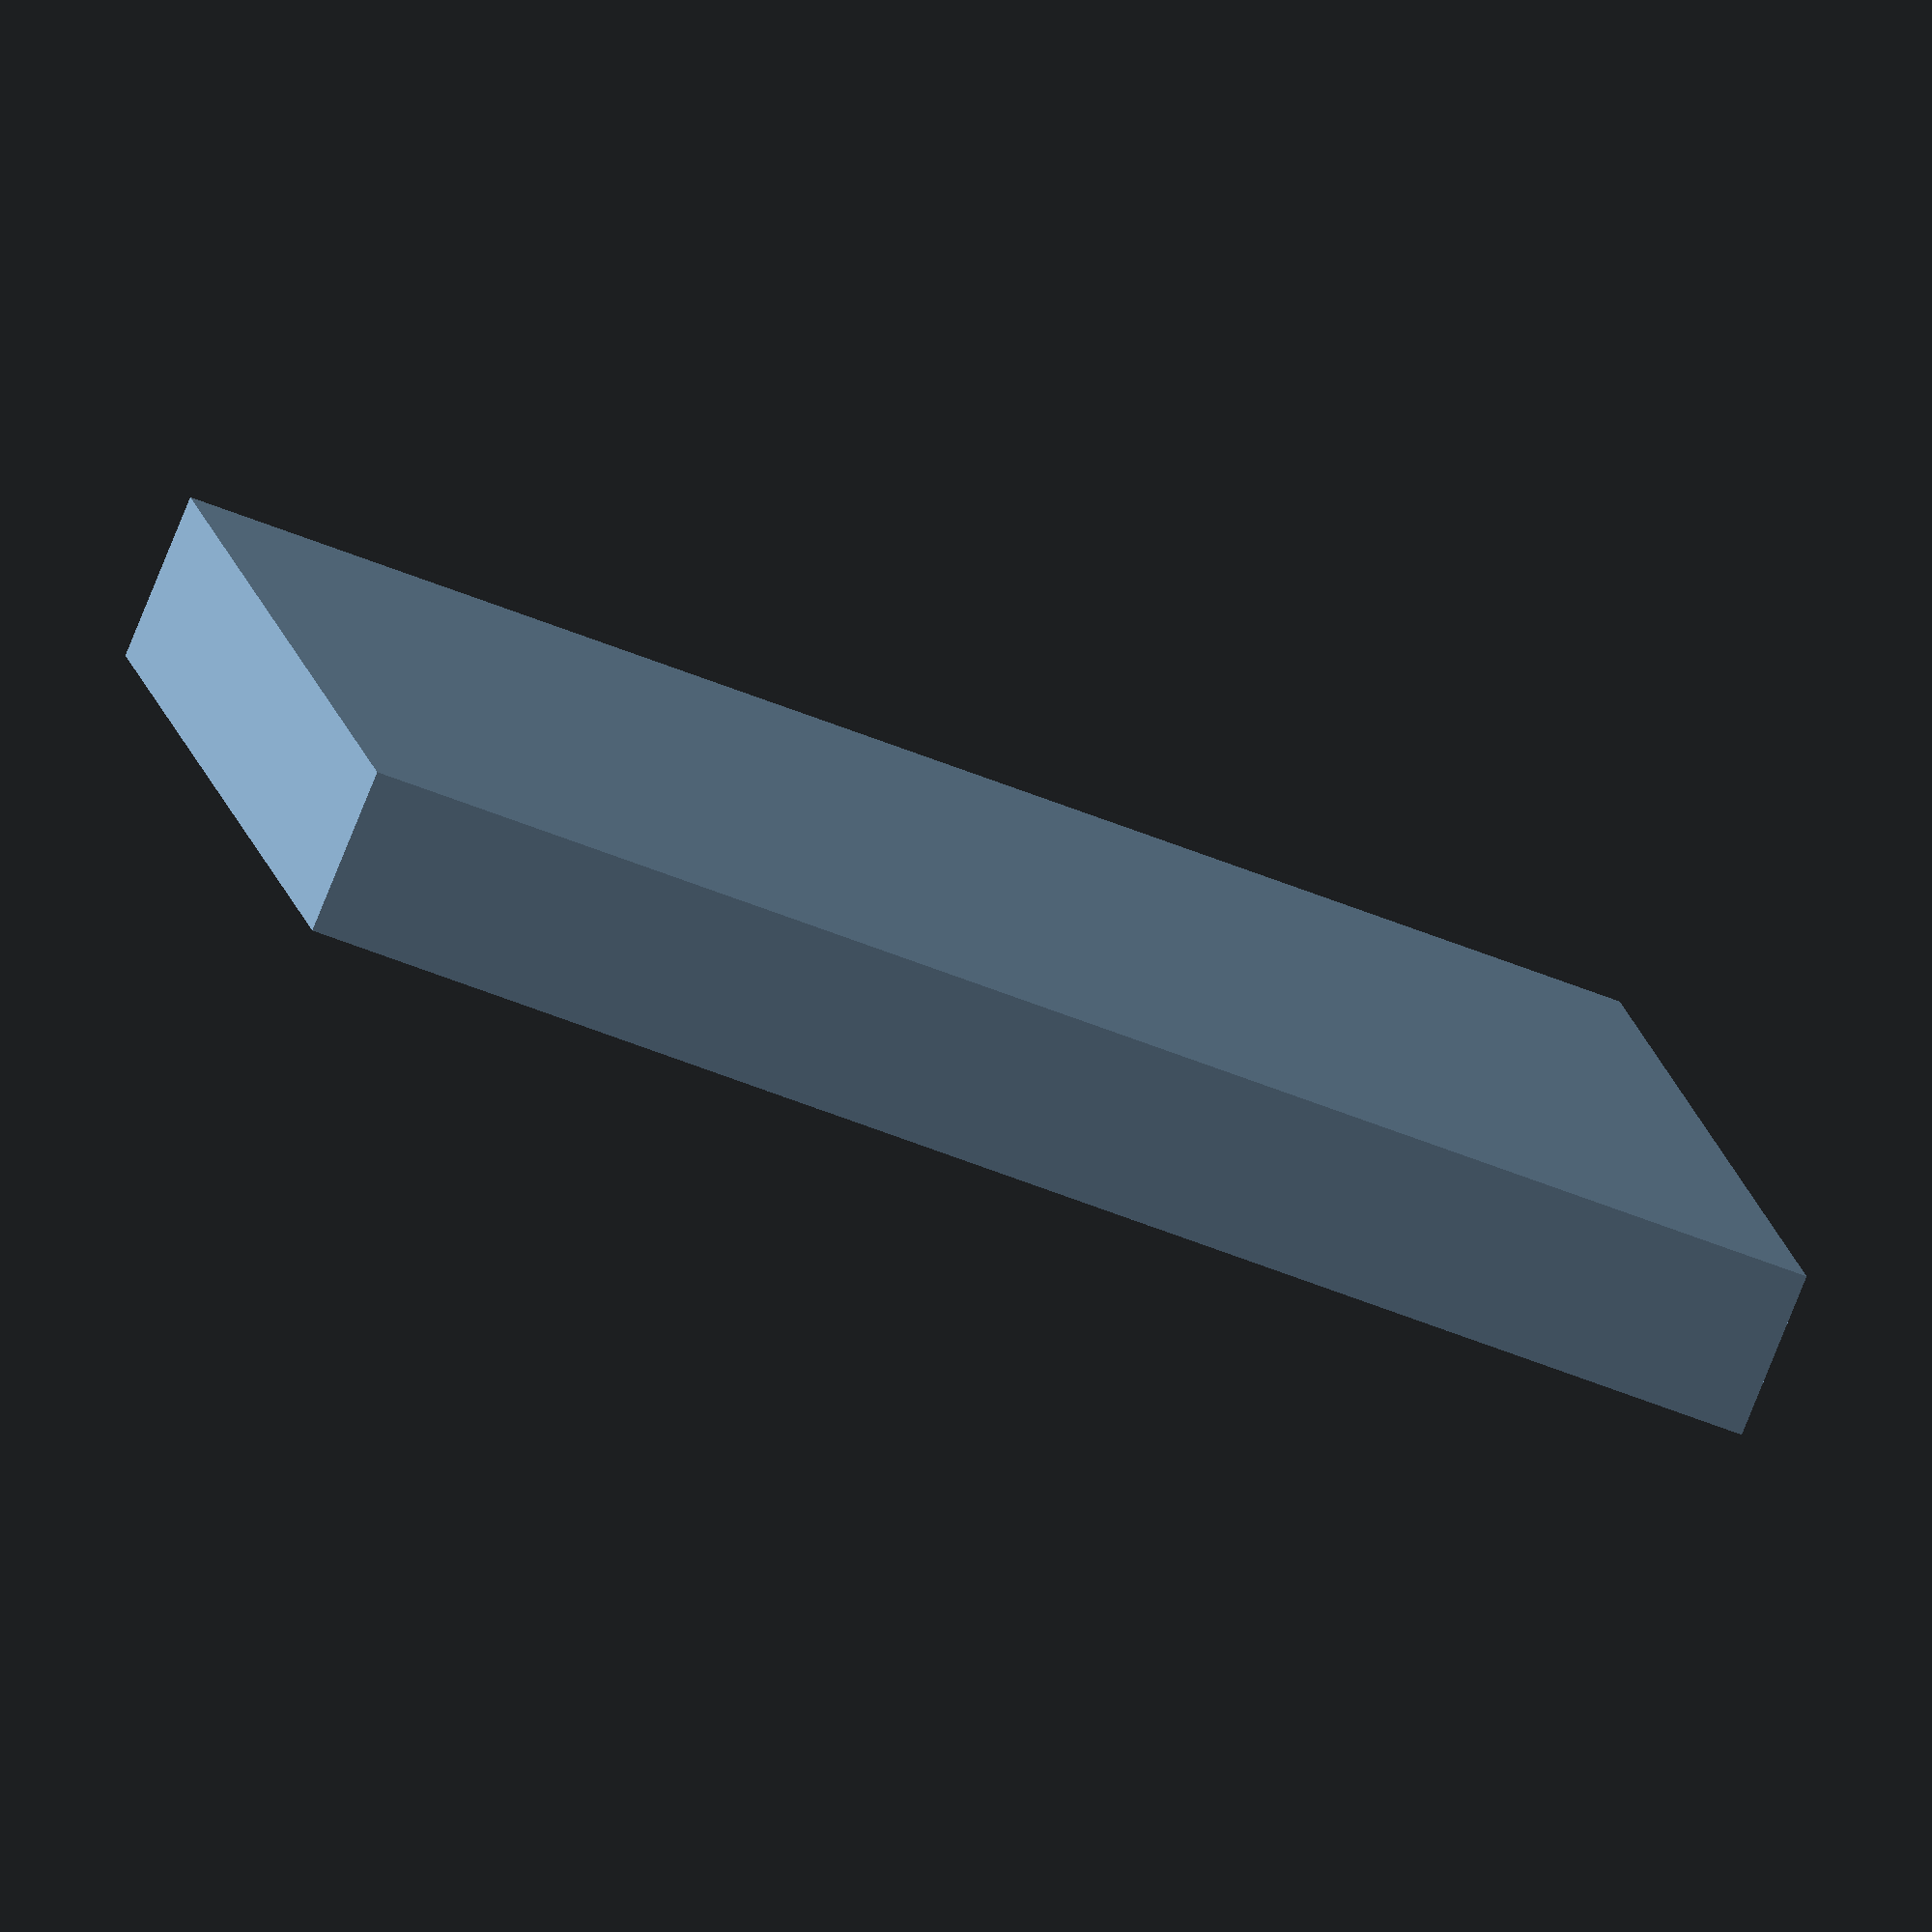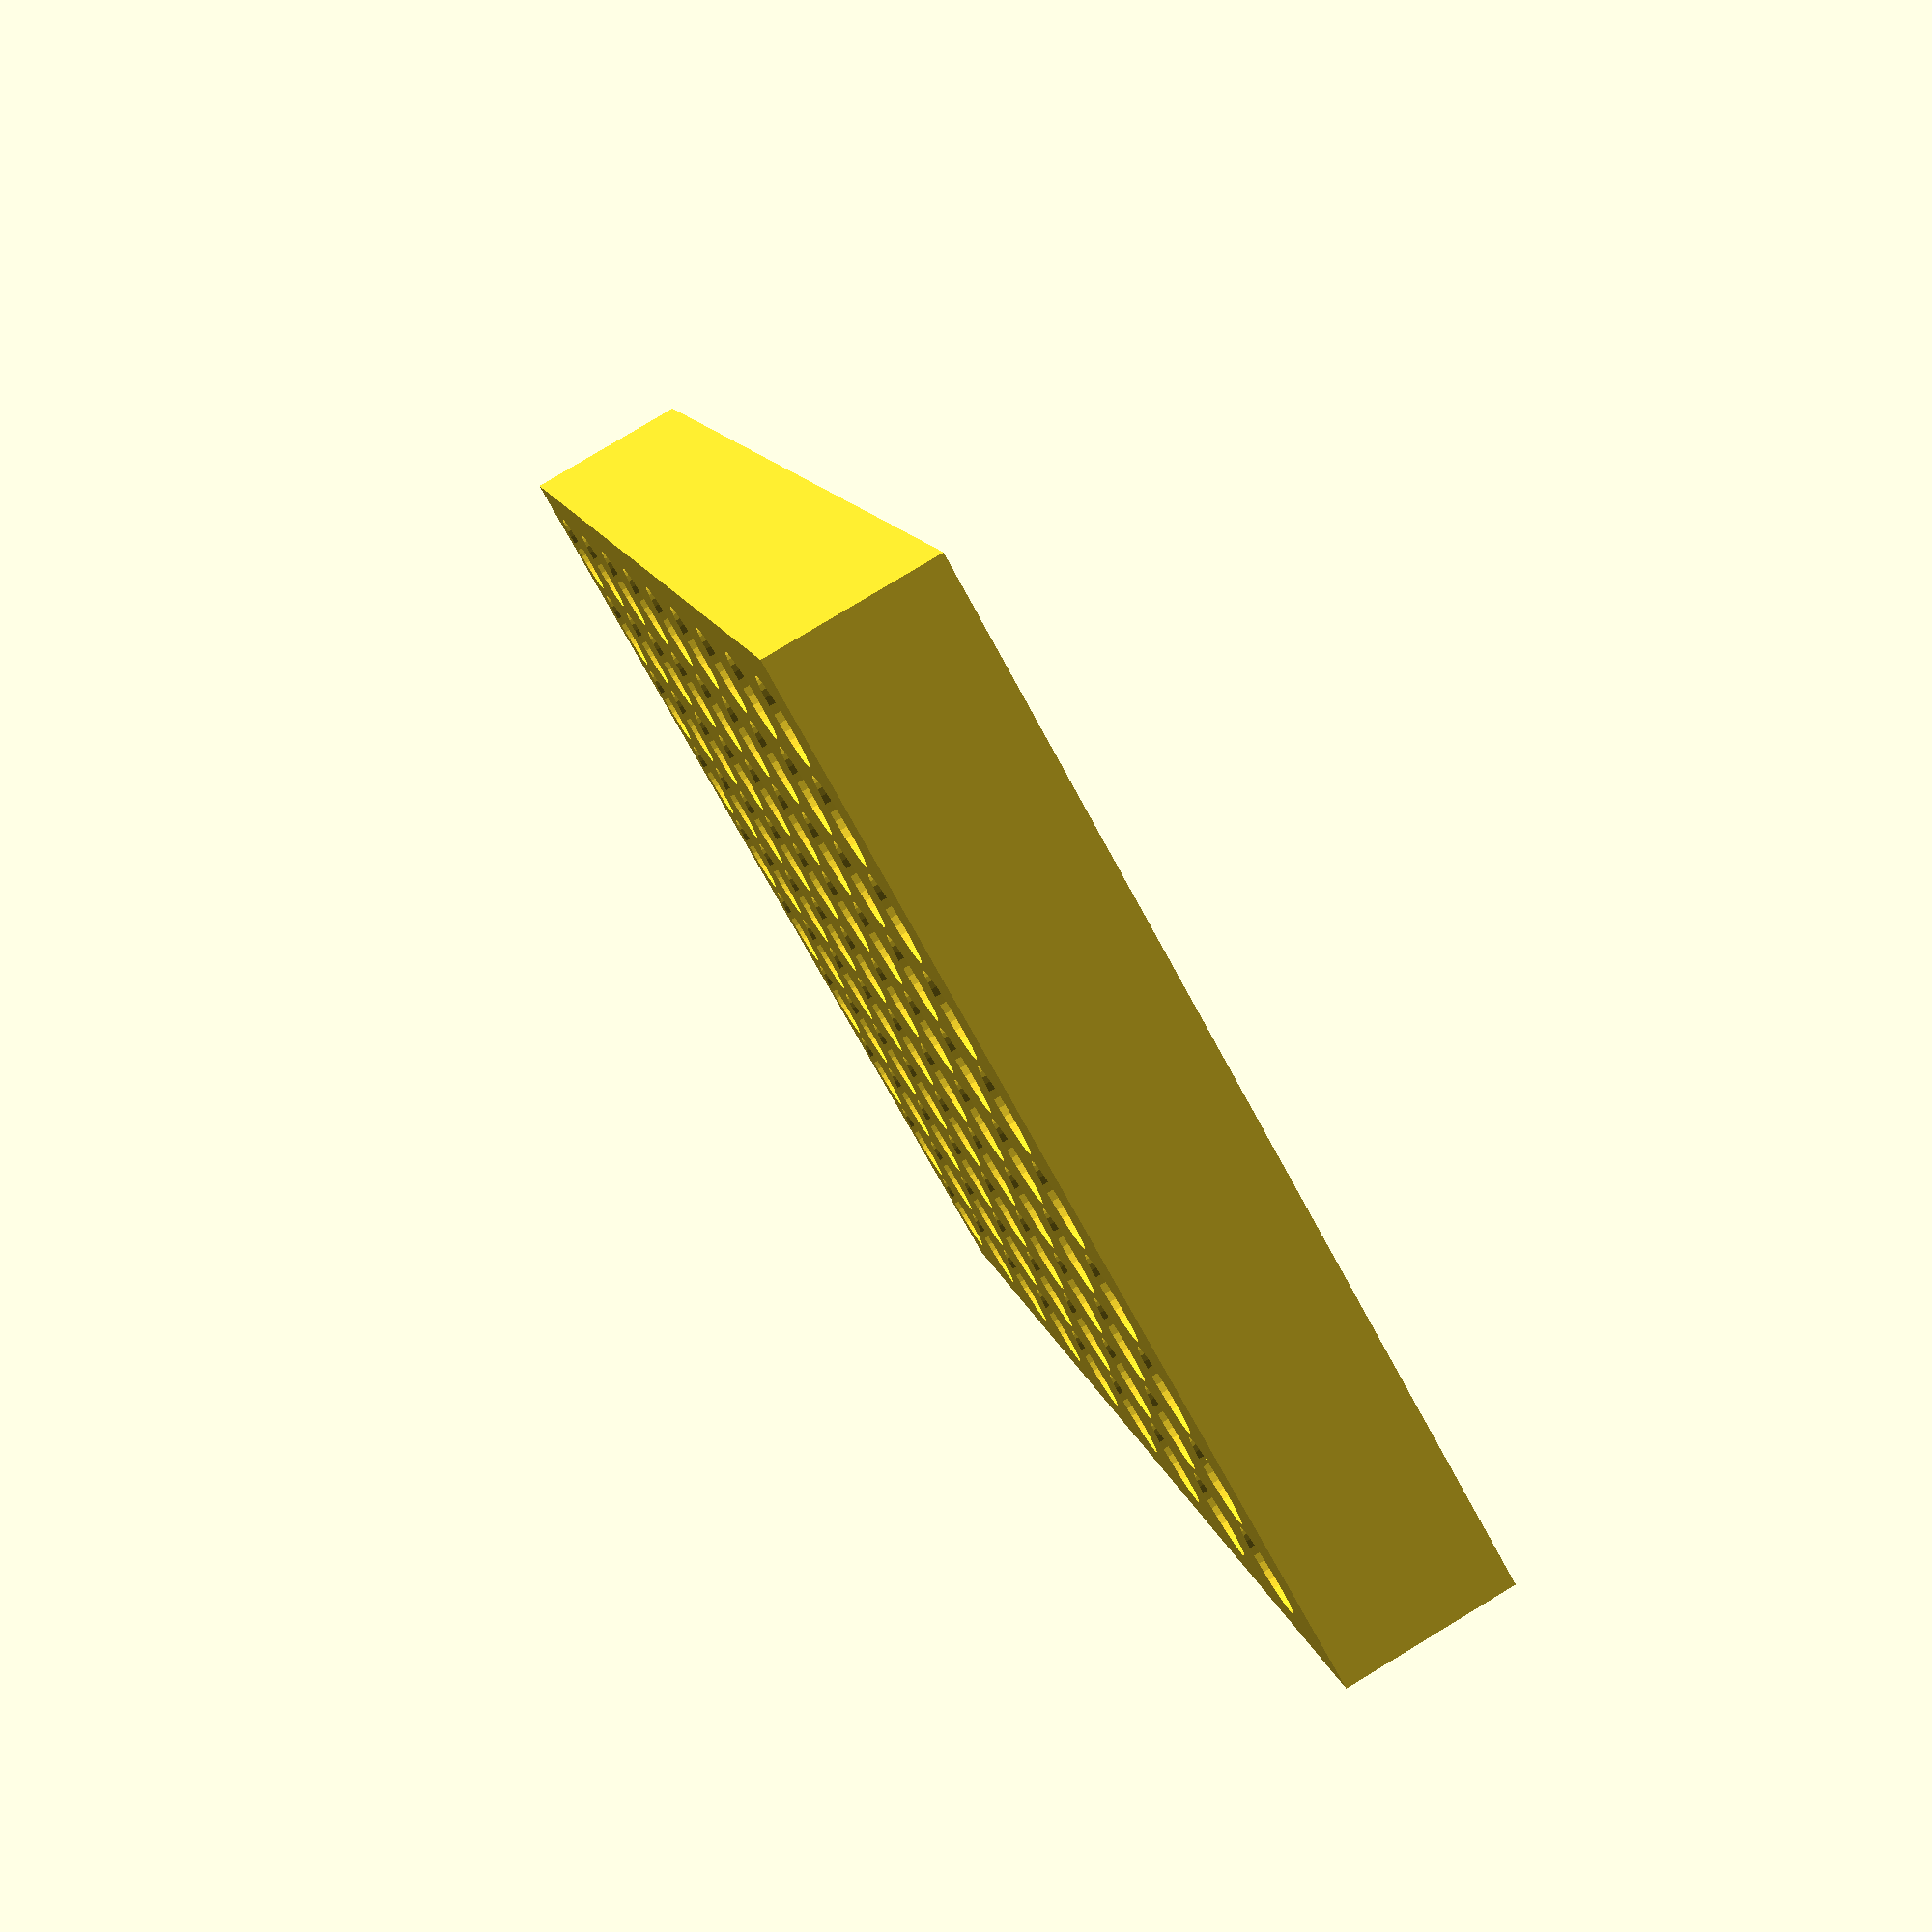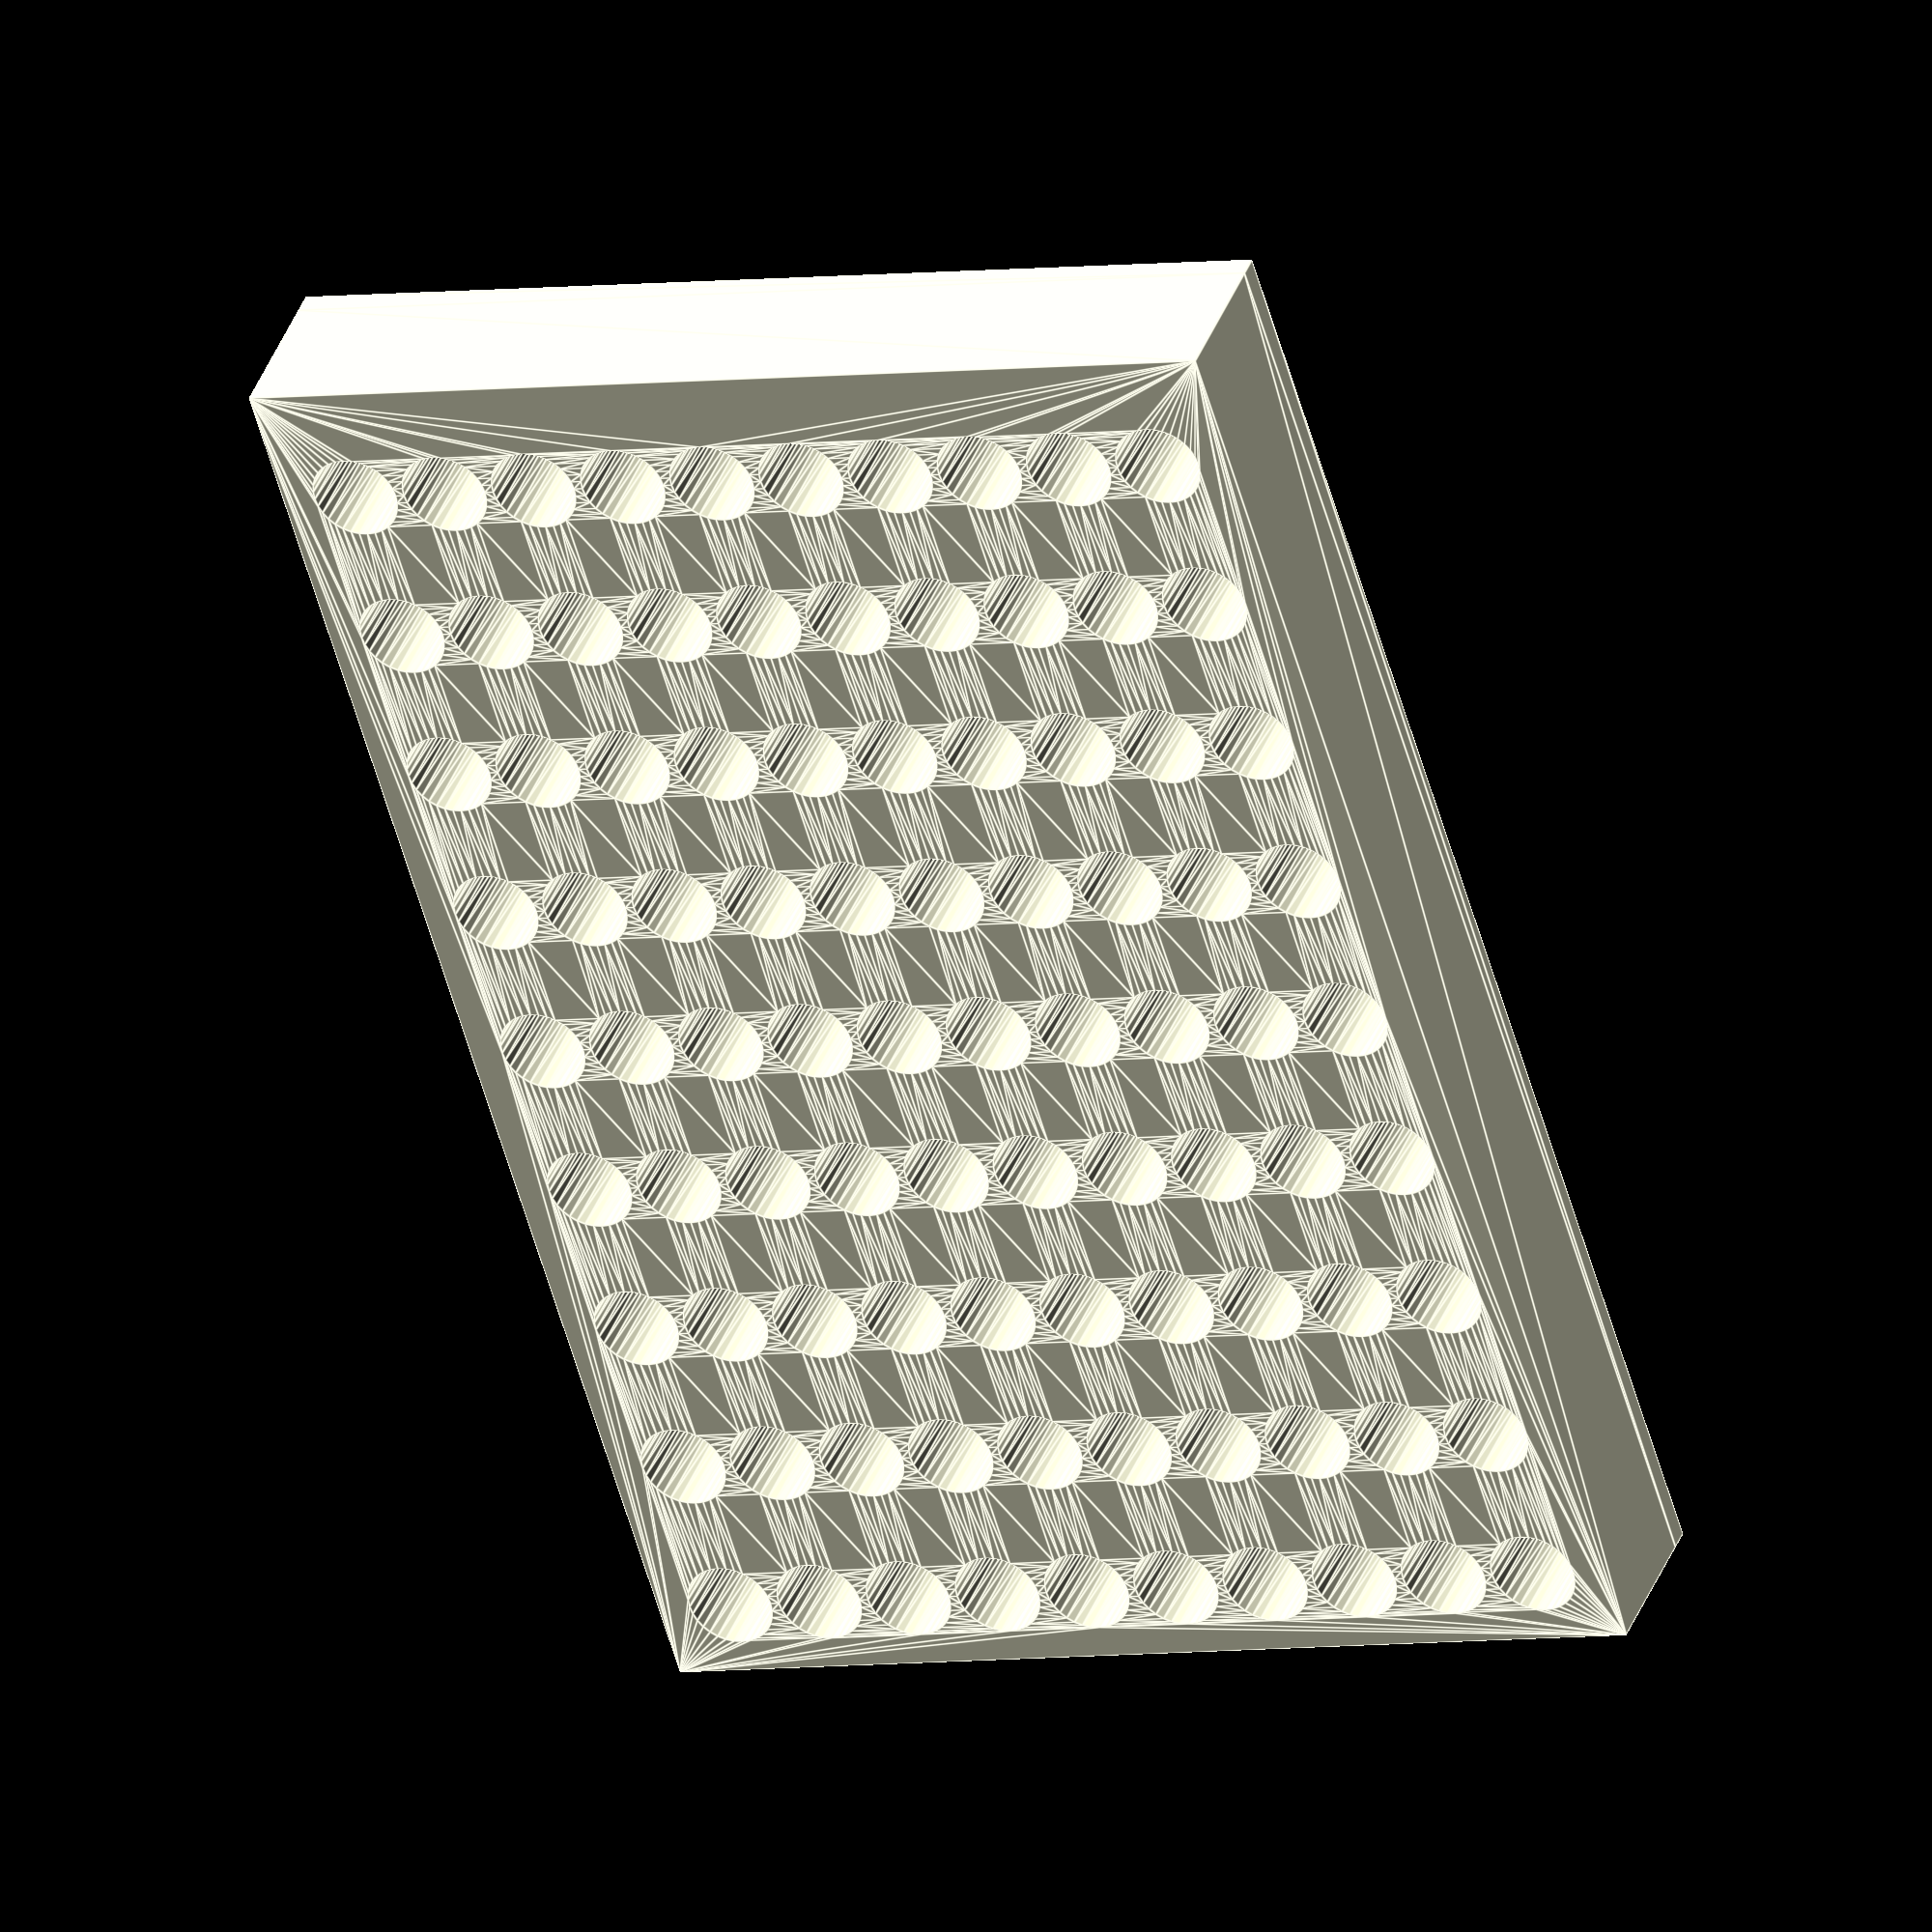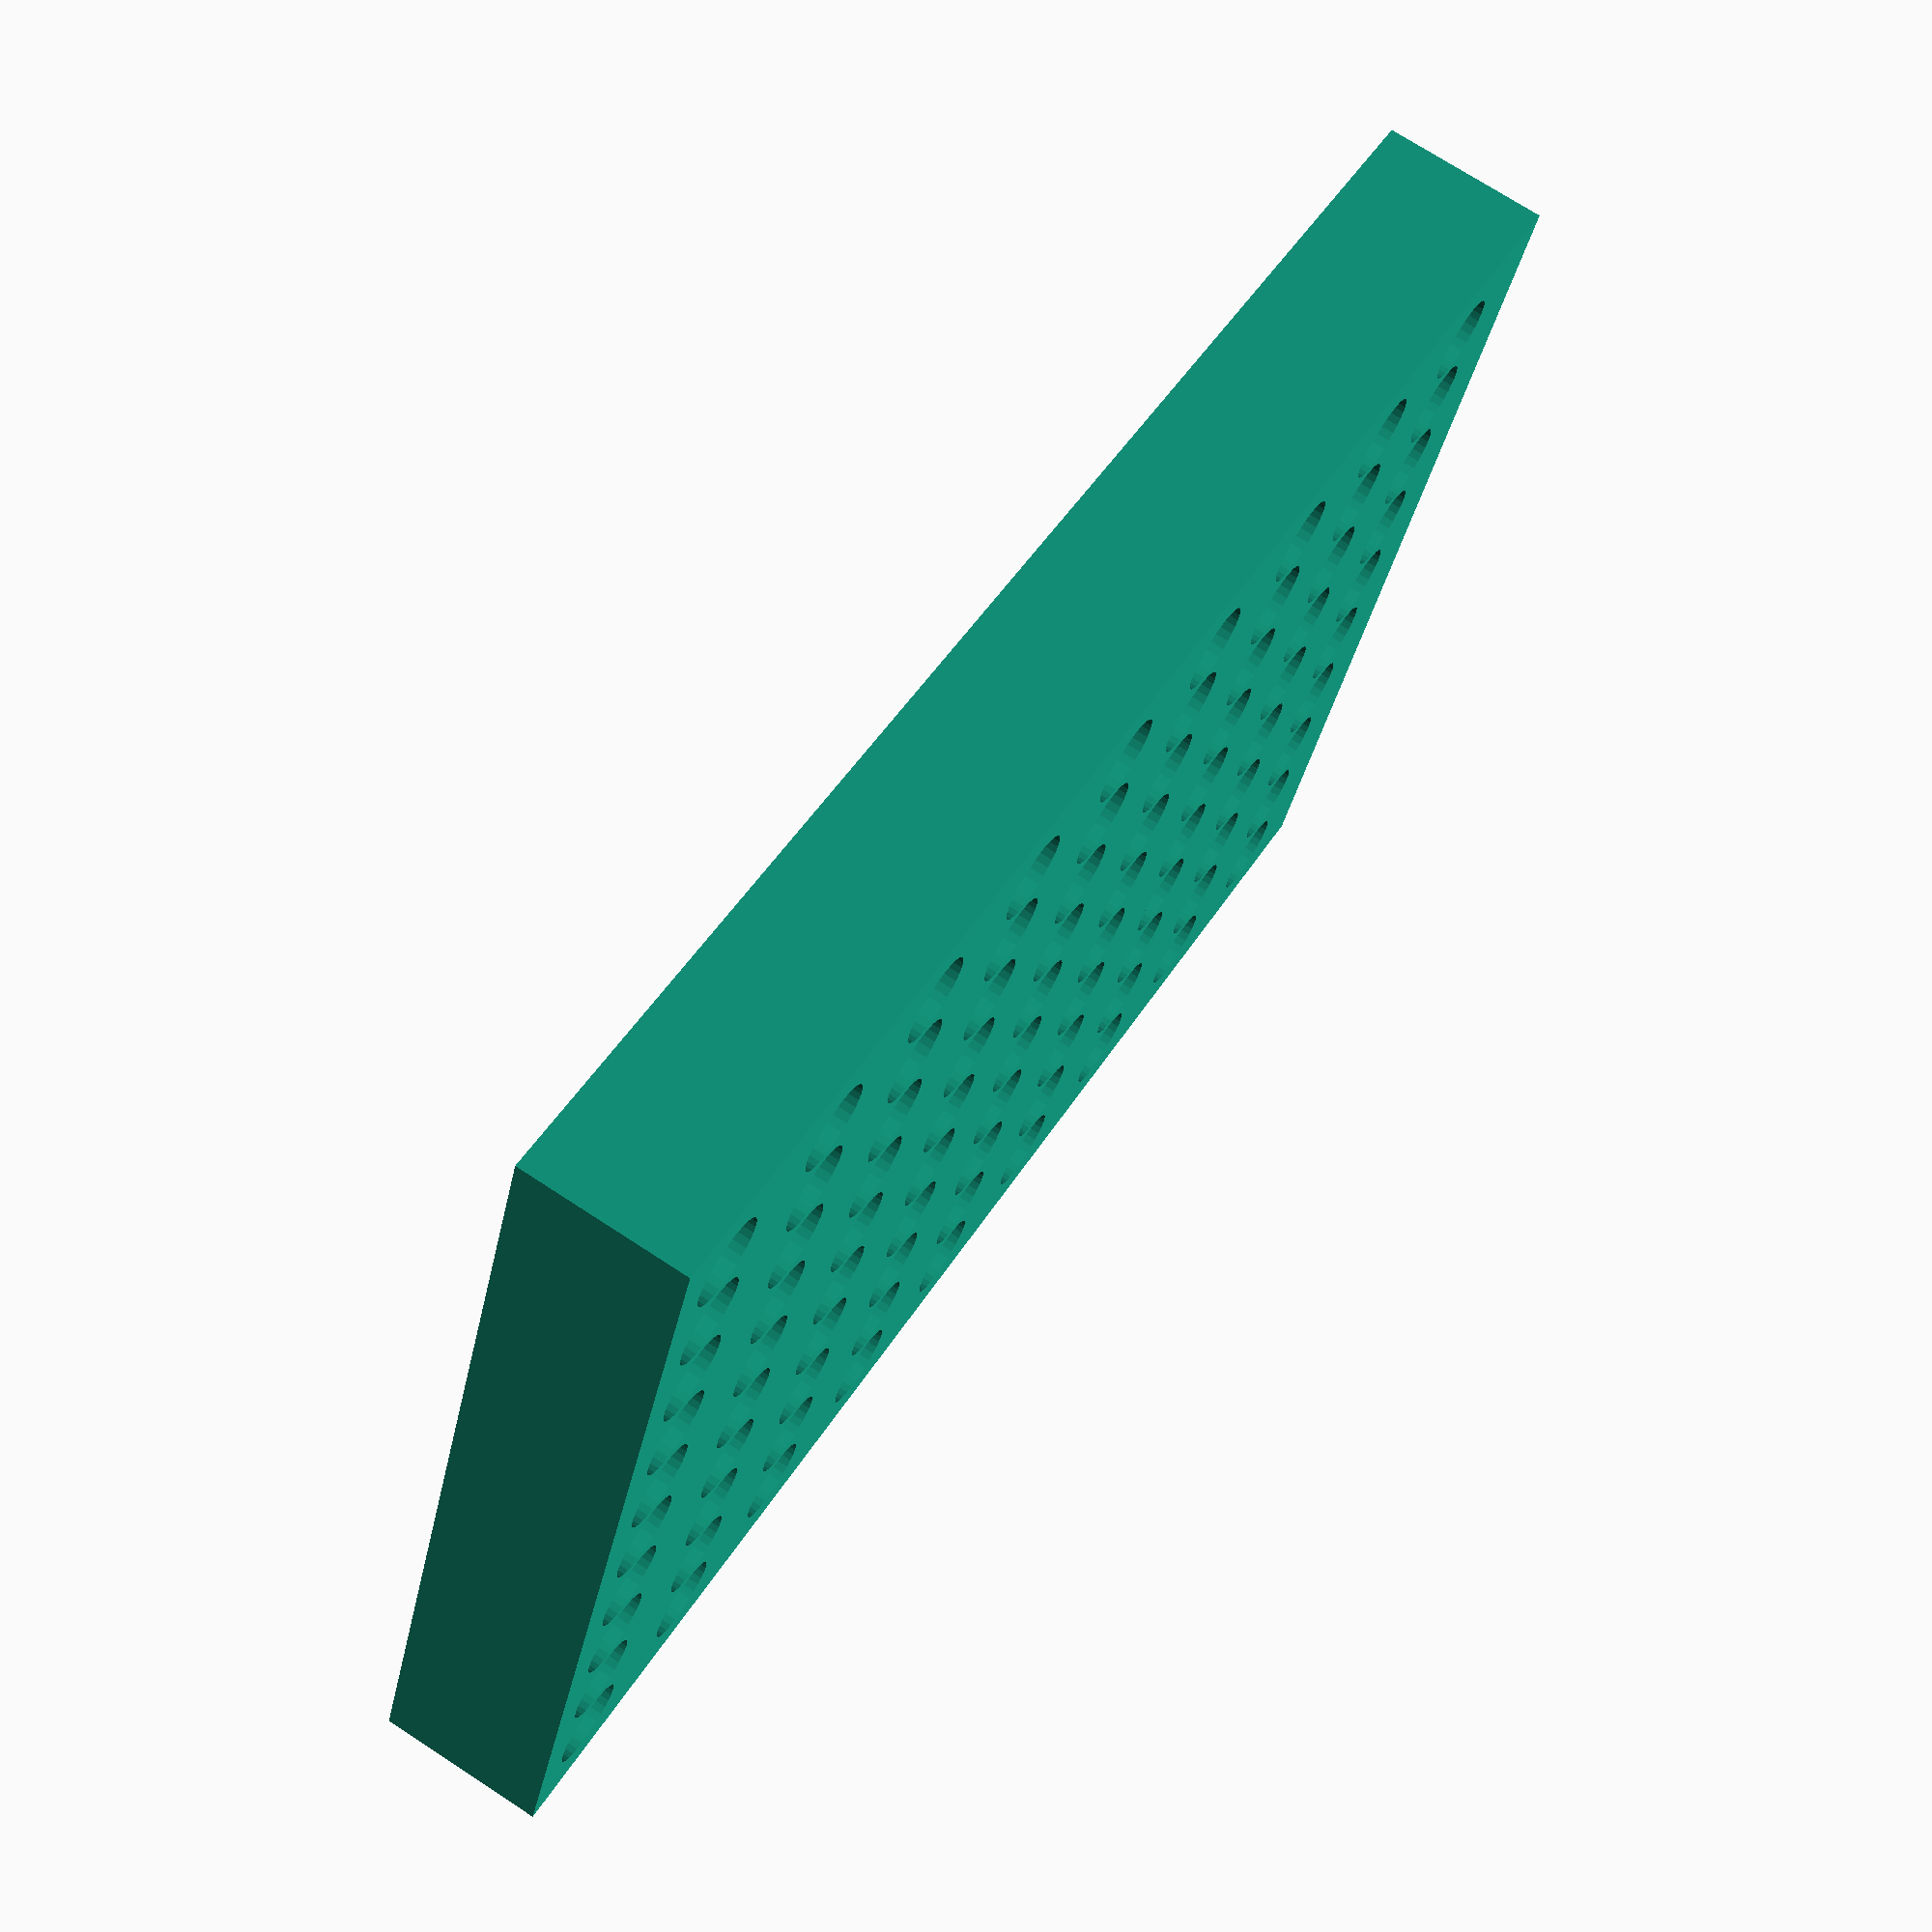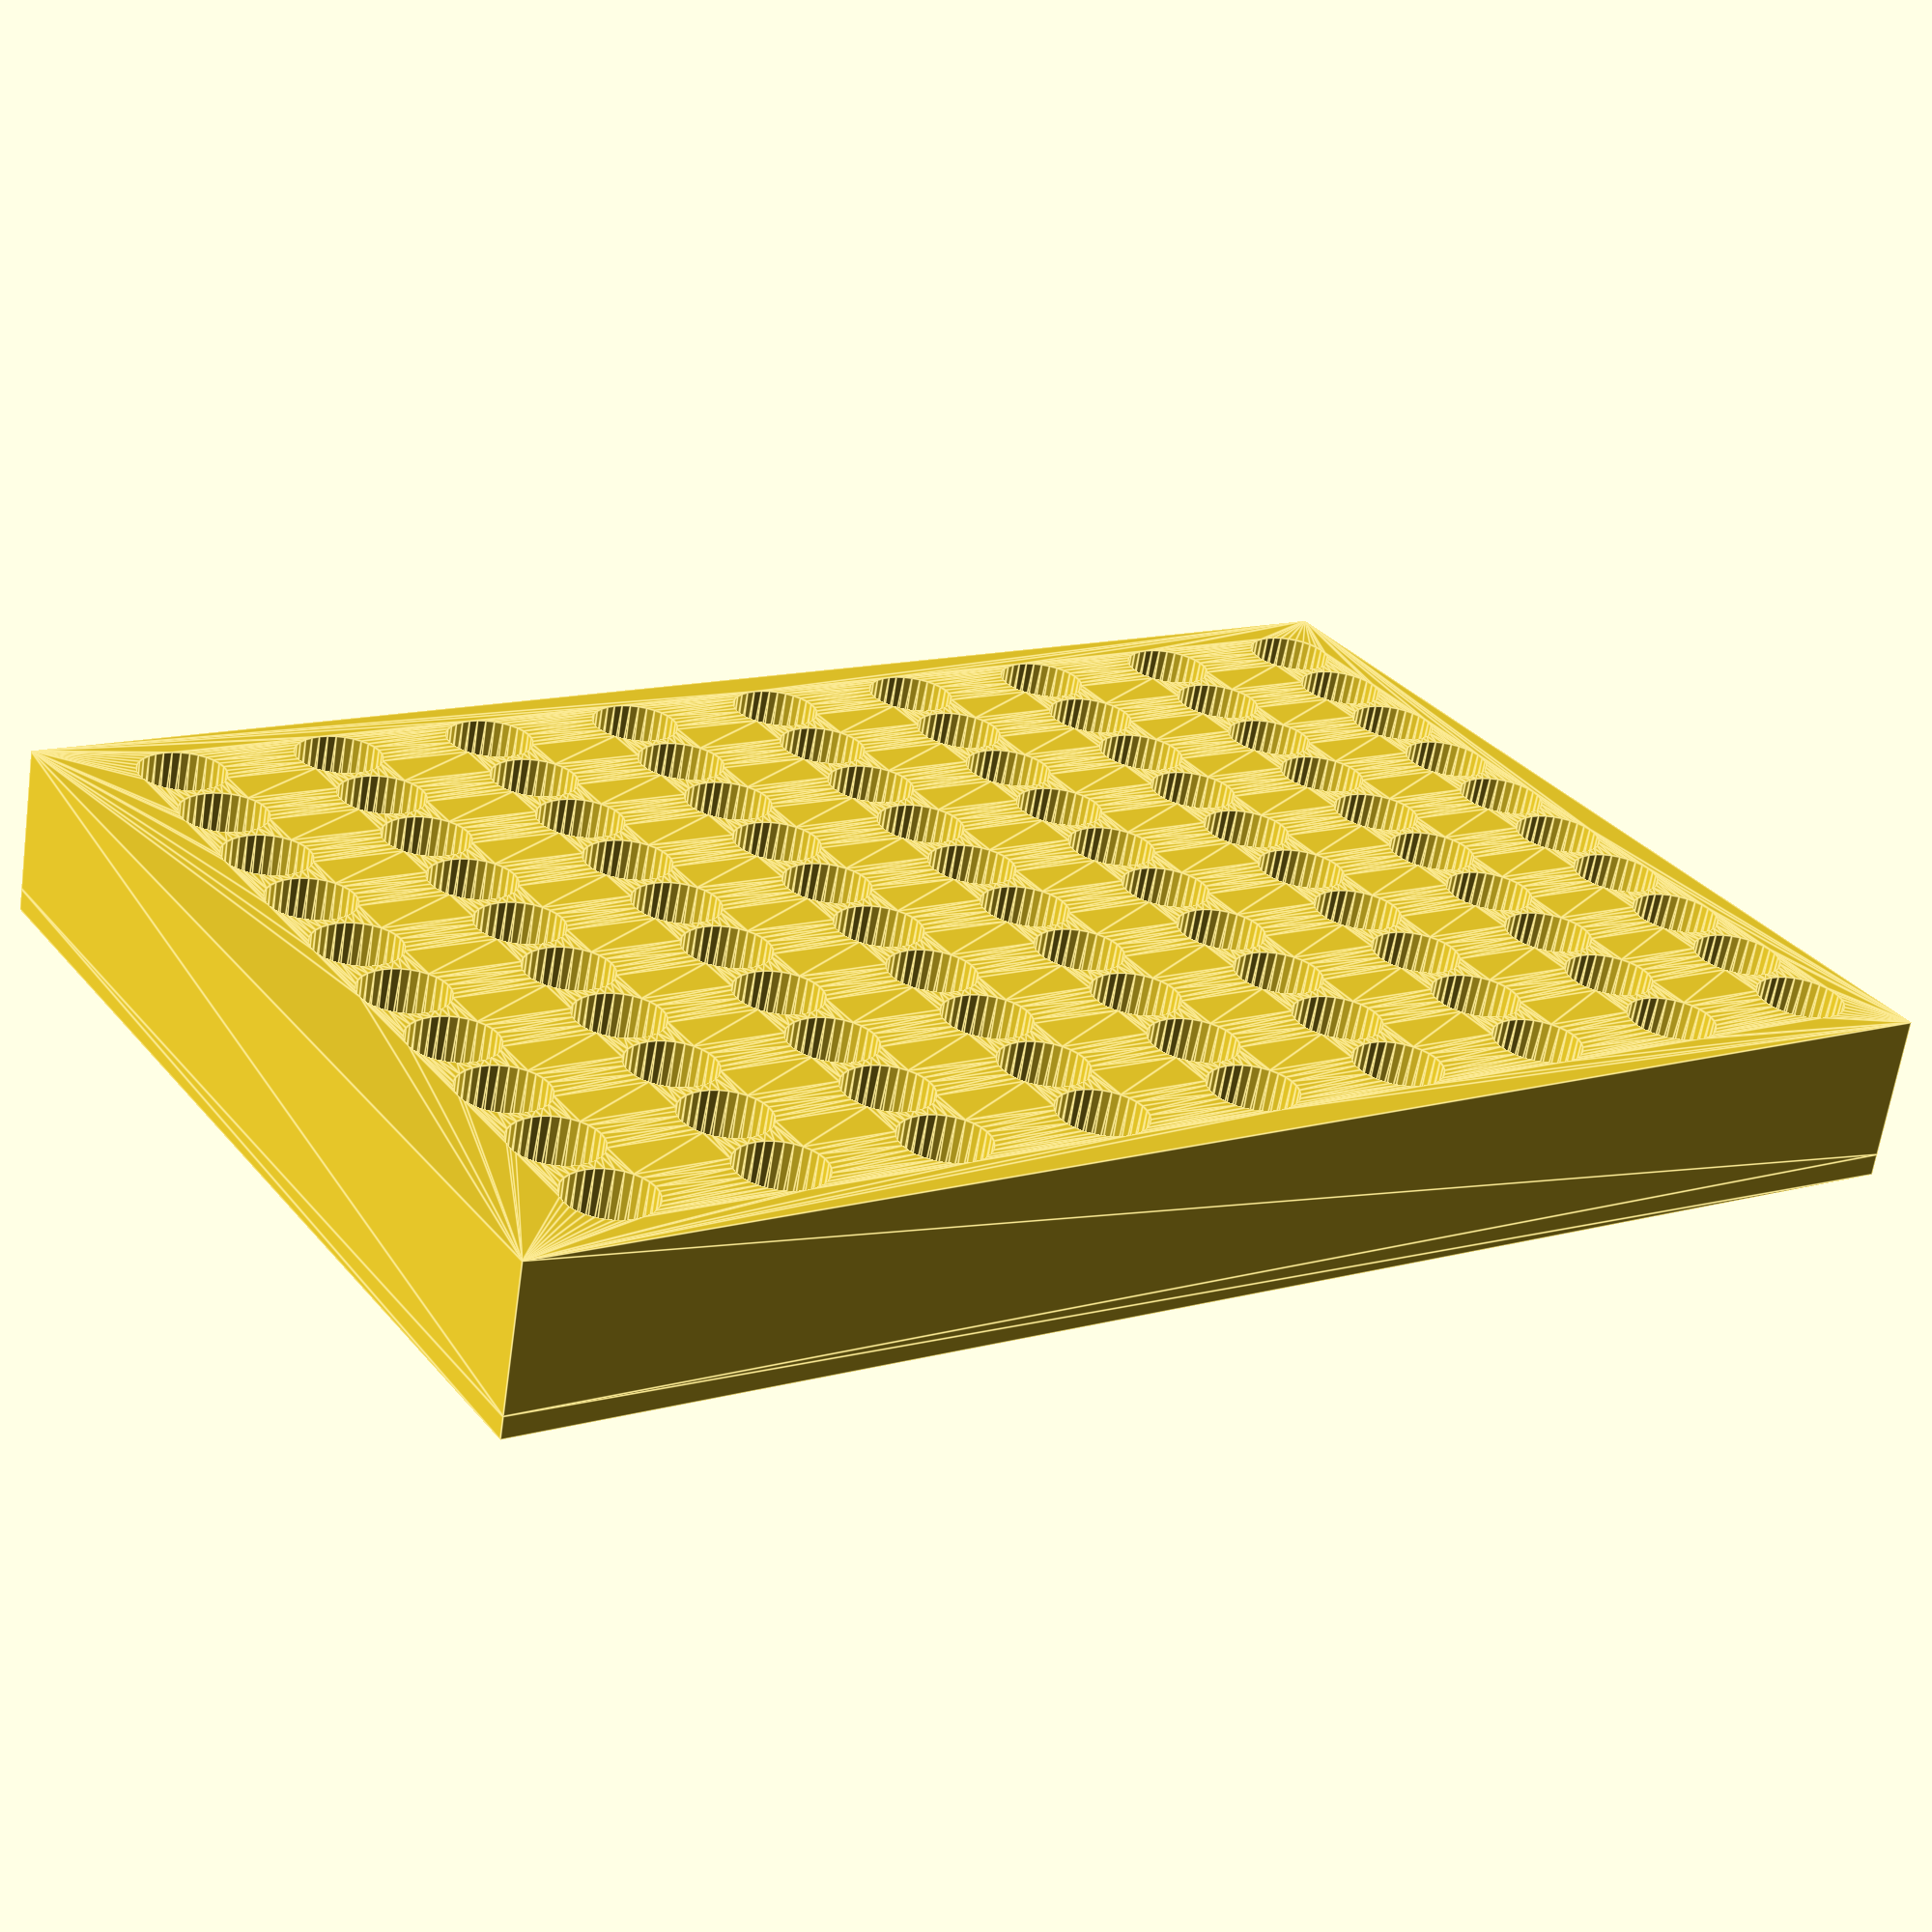
<openscad>
inch = 25.4*1;

$fn=32*1;

// Minimum number of bits to hold
num_total = 90; // [1:200]

// Maximum height of the holder (usually a bit less than your printer's build cube or your toolbox's drawer depth). Set to around 30 for a single row holder. (mm)
max_h = 145; // [30:450]

// How deep at the holes? (mm)
hole_depth = 13; // [3:30]

// How thick is the bottom floor? (zero for no floor, holes go all the way through)
floor_thickness = 2; // [0:10]

// Horizonal gap (tenths of a millimeter)
hgap_tenths = 8; // [0:100]
hgap = hgap_tenths/10;

// Vertical gap (tenths of a millimeter)
vgap_tenths = 70; // [0:100]
vgap = vgap_tenths/10;

// Margin around the borders (tenths of a millimeter)
margin_tenths = 30; // [0:100]
margin = margin_tenths/10;

// Include an extra gap at the bottom? (good if you're adding labels under each)
bottom_vgap = 1; // [1:Yes, 0:No]

// Extra margin in the hole. Make higher for a looser fit.
hole_tolerance_percent = 5; //[0:30]

// 1/4" flats -> circle diameter, then add tolerance
bore_dia = 1/4*inch * 2/sqrt(3) * (1+hole_tolerance_percent/100);

num_y = floor( (max_h - margin*2 - (bottom_vgap?margin:vgap))/(bore_dia + vgap) );
num_x = ceil(num_total/num_y);

w = margin*2 + (bore_dia+hgap)*num_x - hgap;
h = margin*2 + (bore_dia+vgap)*num_y - (bottom_vgap?margin:vgap);

holder_3d();
//holder_profile();

module holder_3d() {
    linear_extrude(hole_depth) holder_profile();
    translate([0,0,-floor_thickness]) linear_extrude(floor_thickness) hull() holder_profile();
}

module holder_profile() {
    difference() {
        color("red") translate([0,bottom_vgap?-vgap+margin:0]) square([w,h]);

        color("yellow") for (i=[0:num_x-1]) {
            for (j=[0:num_y-1]) {
                x = margin+bore_dia/2+(bore_dia+hgap)*i;
                y = margin+bore_dia/2+(bore_dia+vgap)*j;
                translate([x,y,0]) circle(d=bore_dia);
            }
        }
    }
}

/*
difference() {
    color("red") translate([0,bottom_vgap?-vgap:0,-floor_thickness]) cube([w,h,floor_thickness+hole_depth]);

    color("yellow") for (i=[0:num_x-1]) {
        for (j=[0:num_y-1]) {
            x = margin+bore_dia/2+(bore_dia+hgap)*i;
            y = margin+bore_dia/2+(bore_dia+vgap)*j;
            translate([x,y,0]) cylinder(d=bore_dia,h=hole_depth+1);
        }
    }
}
*/

</openscad>
<views>
elev=78.7 azim=281.1 roll=158.1 proj=o view=wireframe
elev=278.8 azim=202.7 roll=58.9 proj=p view=solid
elev=141.9 azim=343.1 roll=160.9 proj=o view=edges
elev=107.2 azim=110.9 roll=236.9 proj=p view=wireframe
elev=244.4 azim=237.7 roll=188.4 proj=p view=edges
</views>
